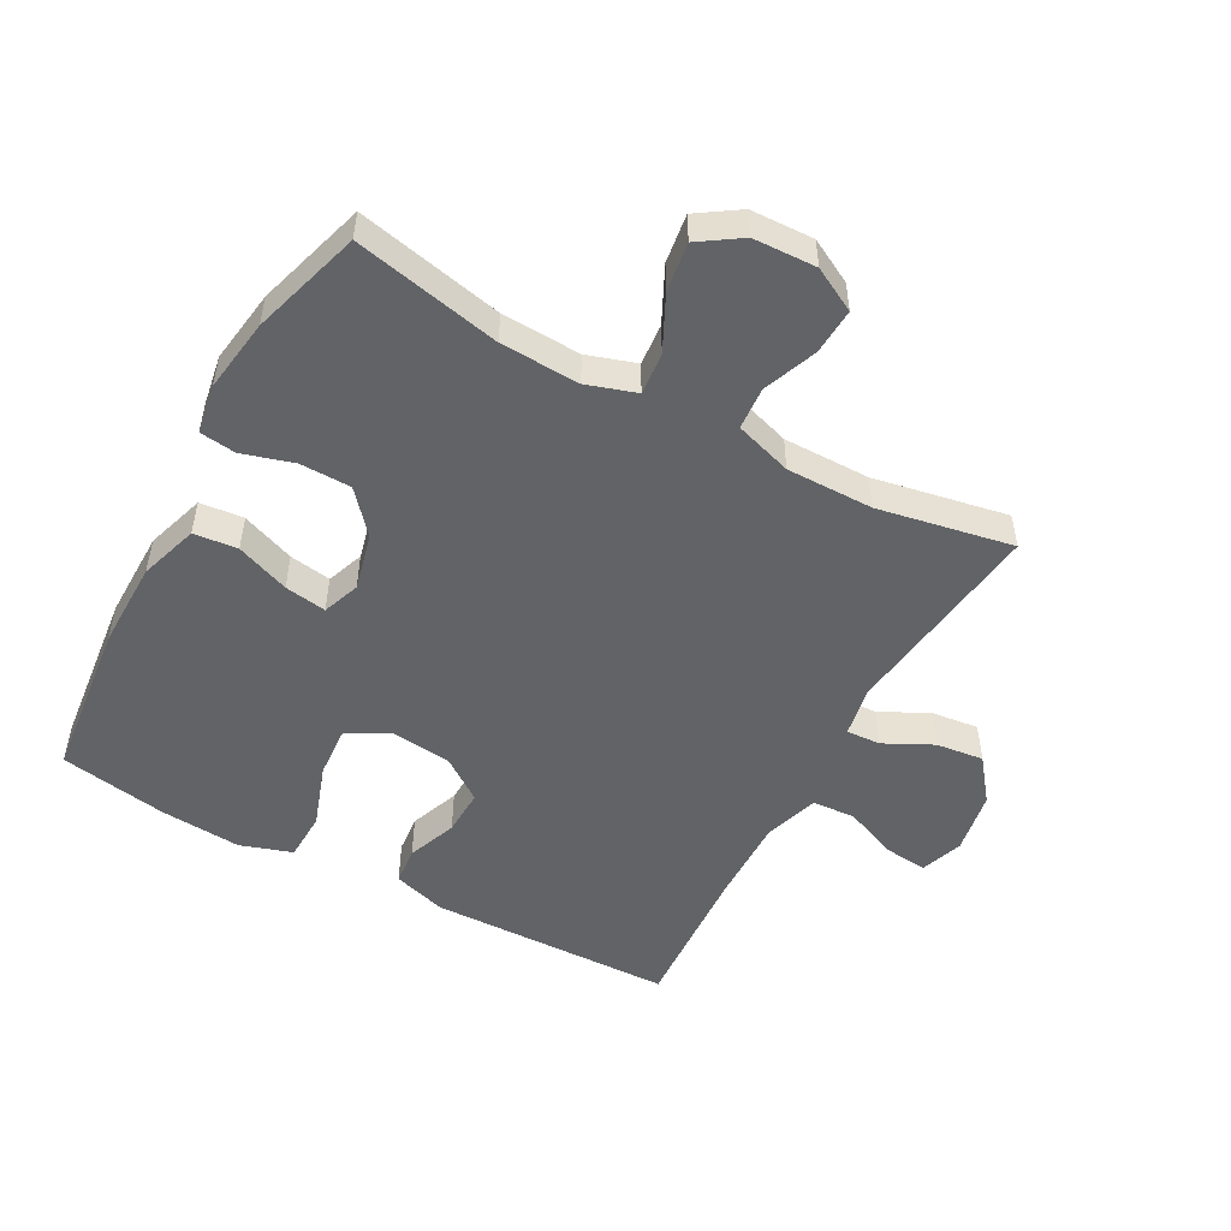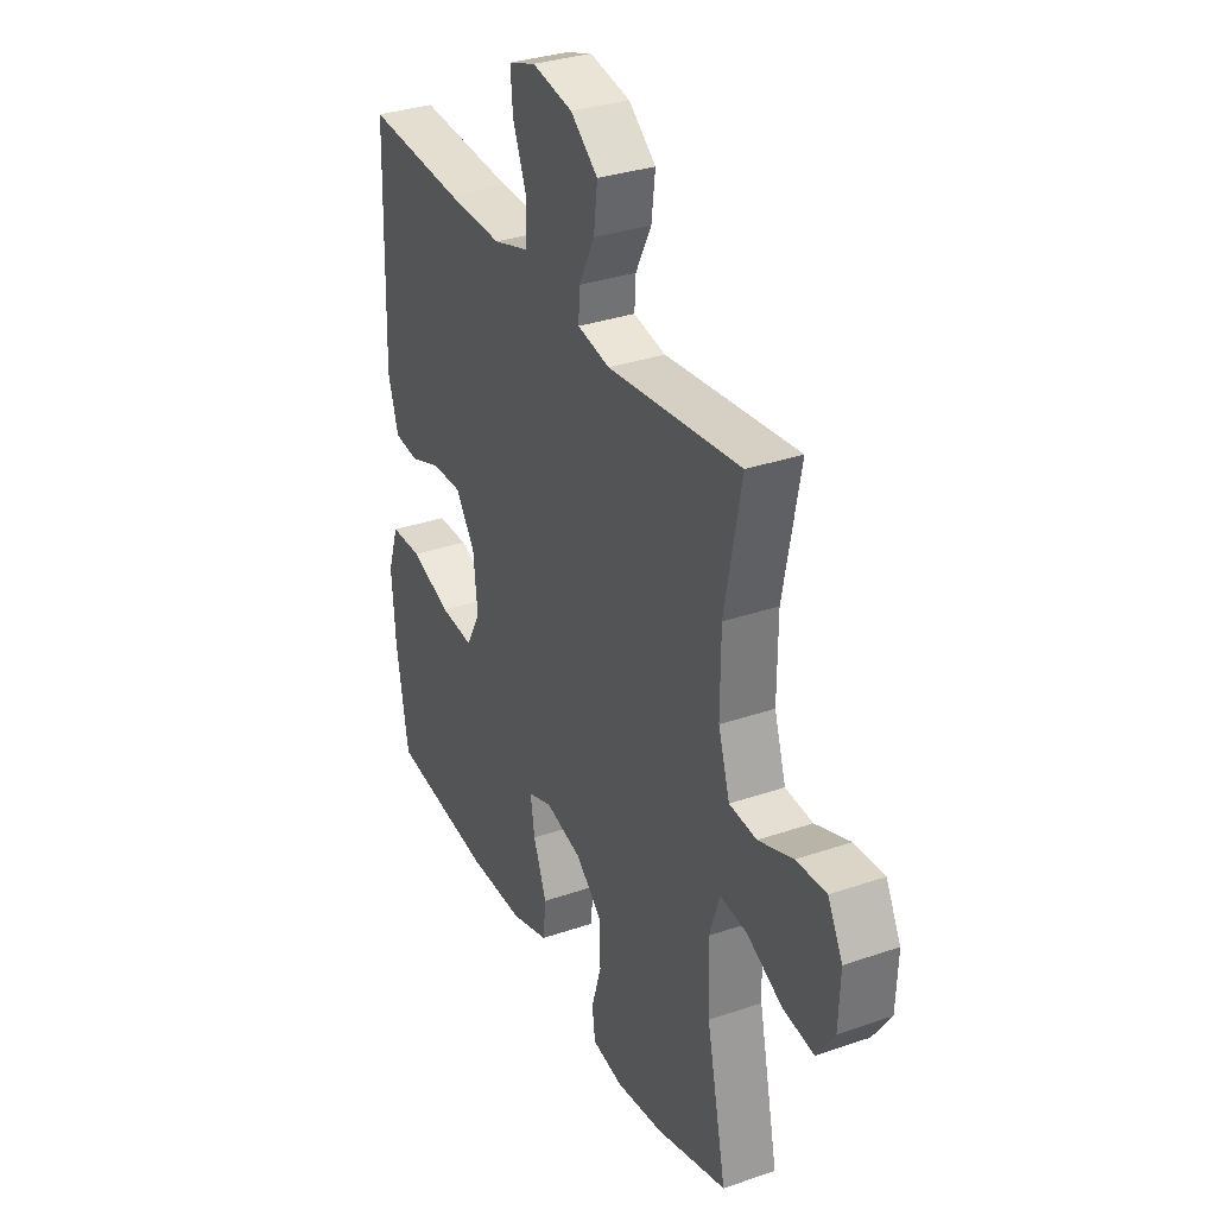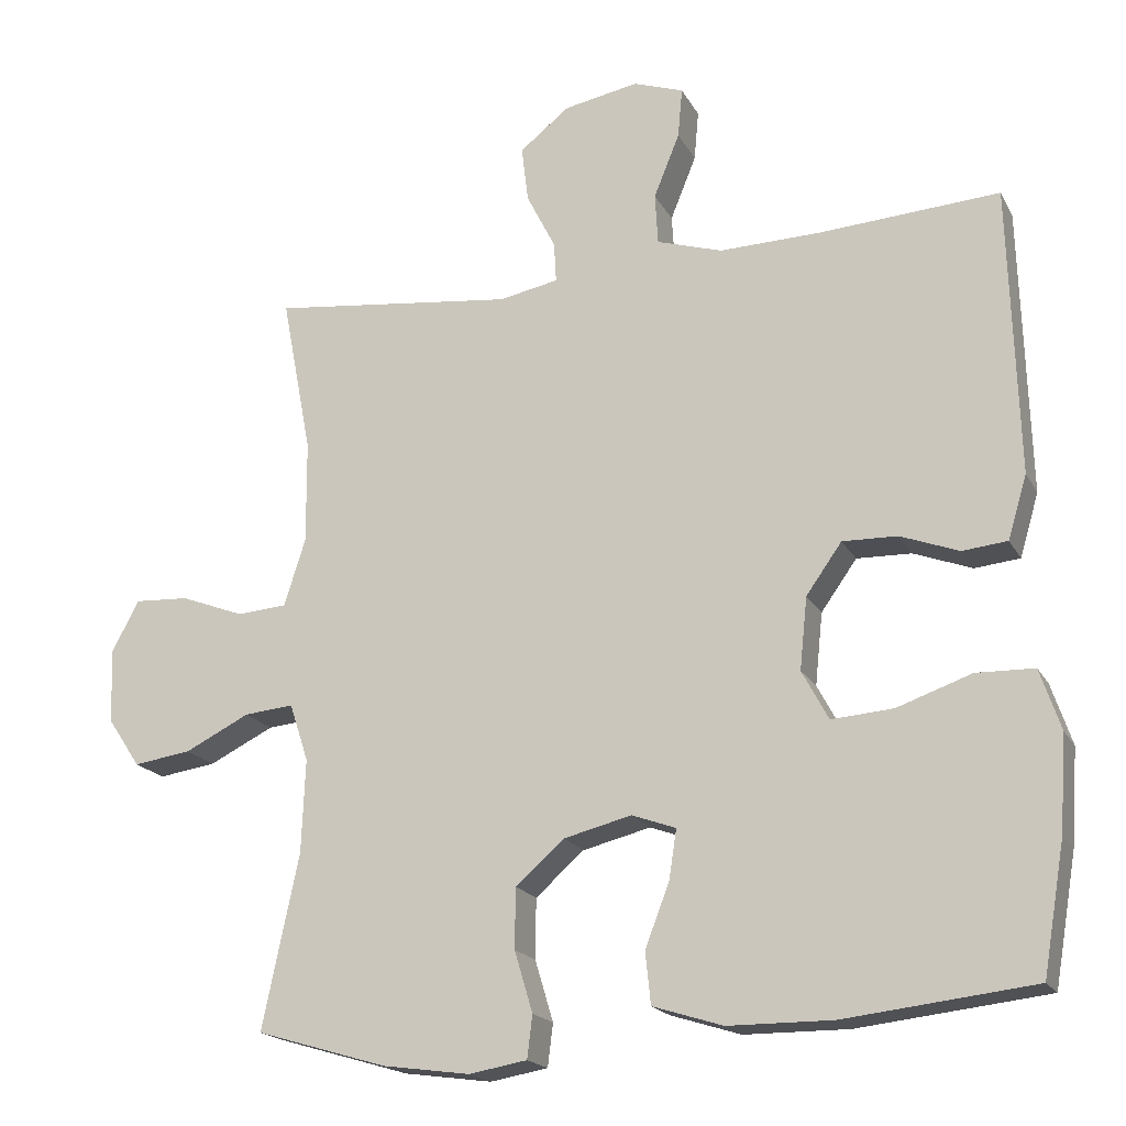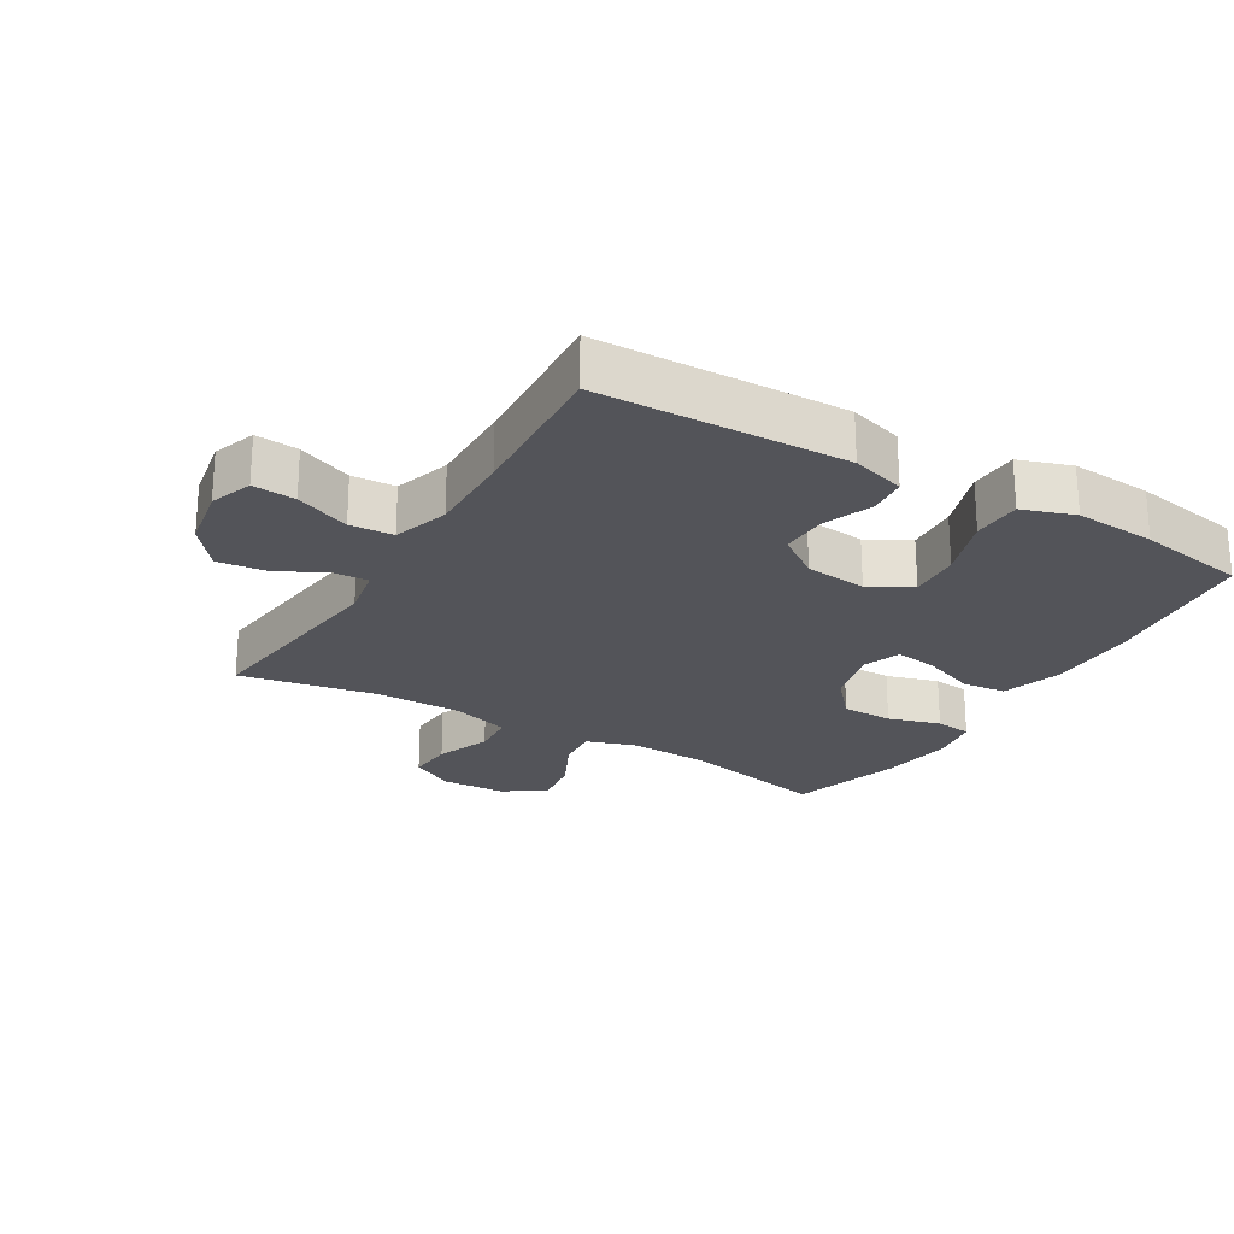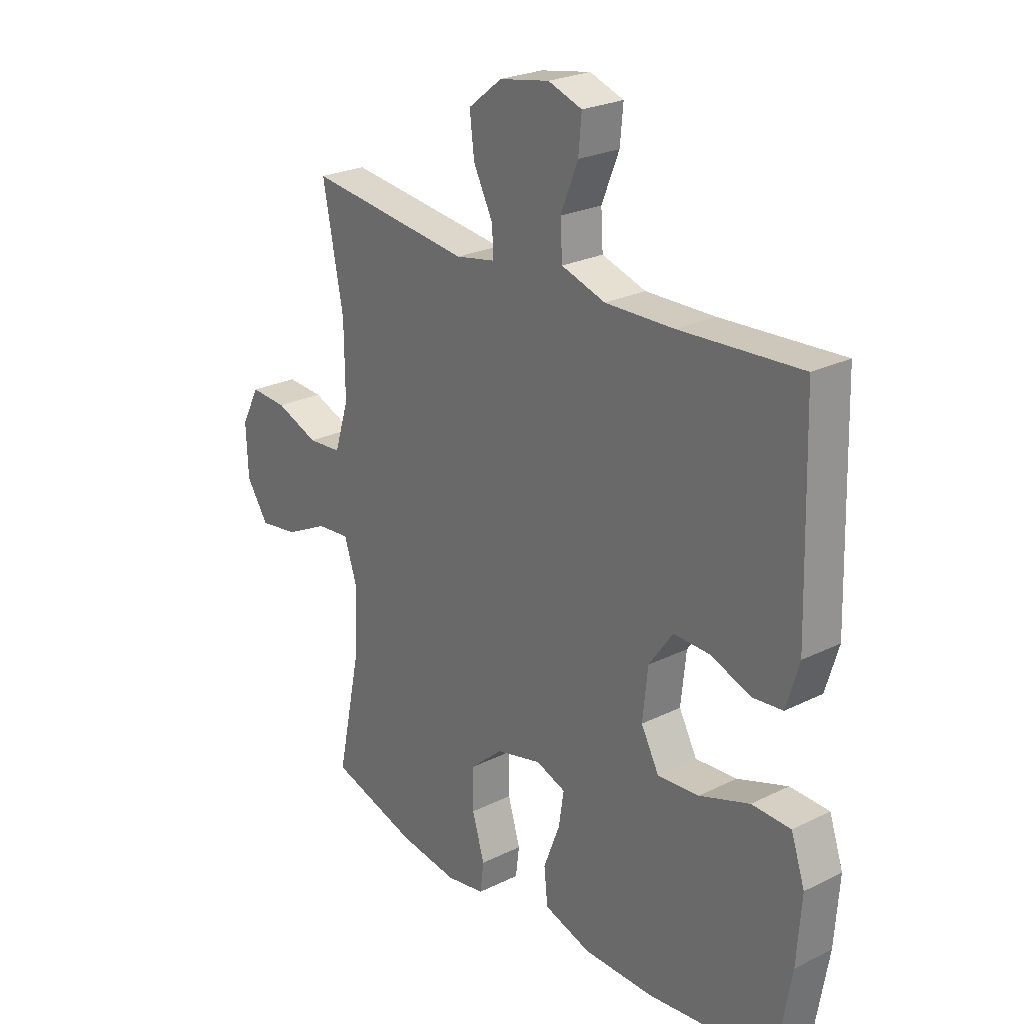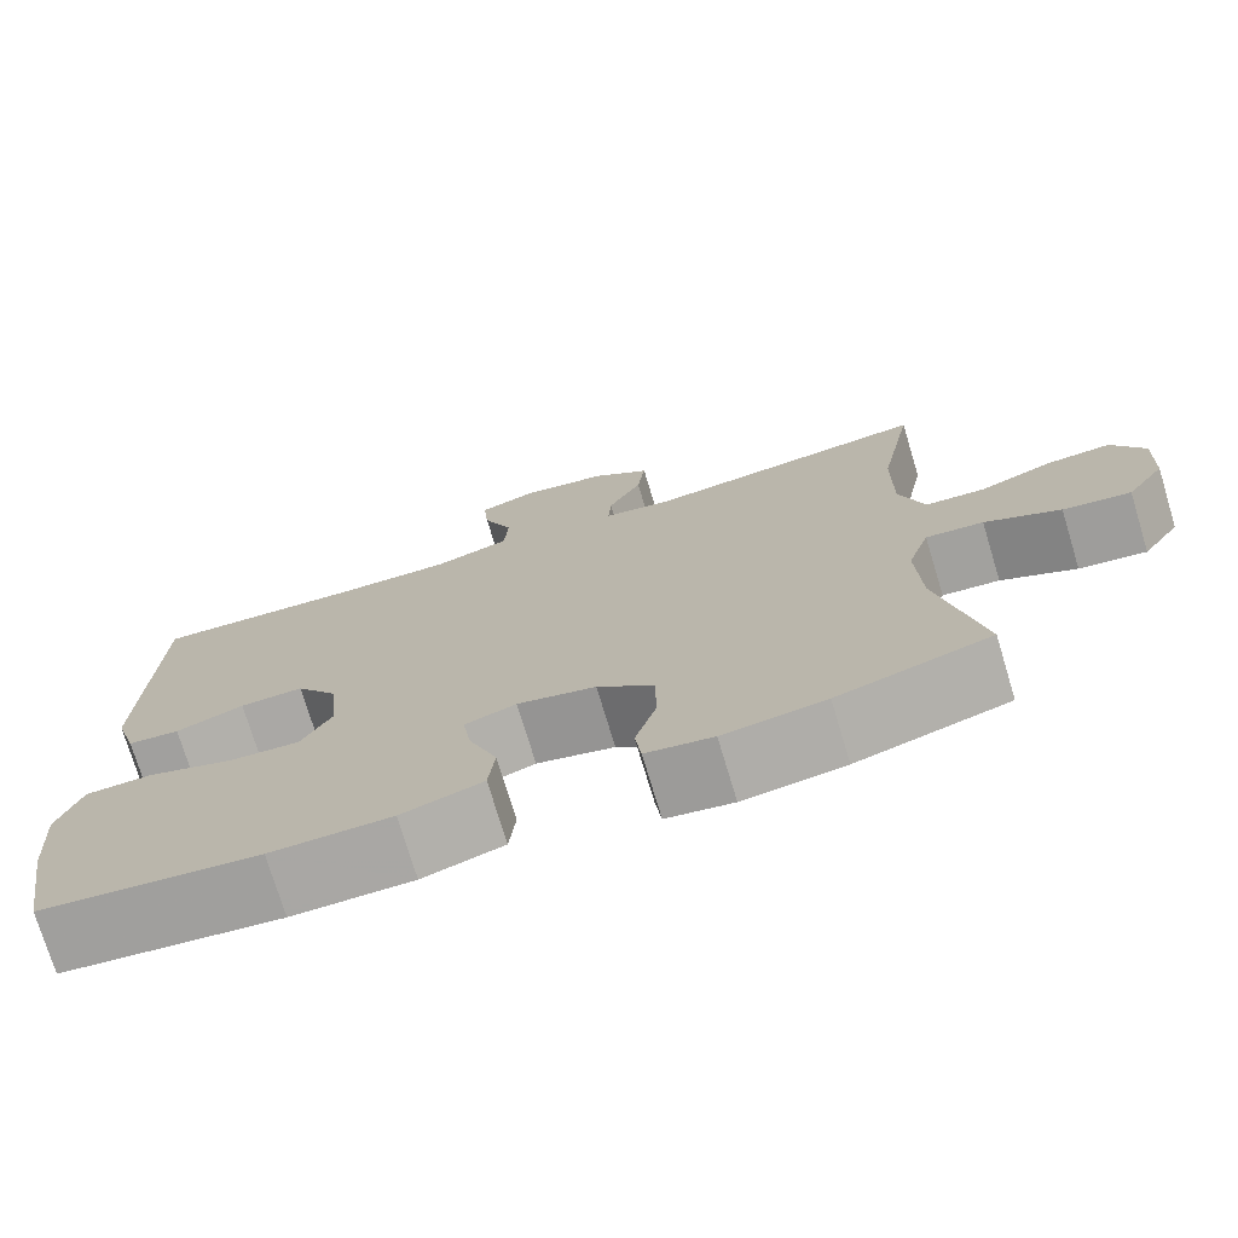
<metadata>
{"format":"obj","ext":"obj","renderer":"f3d","projection":"perspective","resolution":1024,"background":"white","views":[{"elev":-50.8,"azim":-118.8,"up":"+Y"},{"elev":32.8,"azim":-115.5,"up":"+Z"},{"elev":-18.8,"azim":20.8,"up":"+Z"},{"elev":-23.7,"azim":59.2,"up":"+Y"},{"elev":24.8,"azim":51.1,"up":"+Z"},{"elev":-74.5,"azim":-163.2,"up":"+Z"}]}
</metadata>
<code>
v -0.5 0.07 0.5
v -0.178 0.07 0.462
v -0.1 0.07 0.477
v -0.103 0.07 0.53
v -0.141 0.07 0.605
v -0.15 0.07 0.679
v -0.084 0.07 0.731
v 0.014 0.07 0.749
v 0.08 0.07 0.726
v 0.074 0.07 0.66
v 0.04 0.07 0.576
v 0.044 0.07 0.509
v 0.13 0.07 0.482
v 0.264 0.07 0.485
v 0.5 0.07 0.5
v 0.511 0.07 0.12
v 0.486 0.07 0.037
v 0.427 0.07 0.031
v 0.35 0.07 0.06
v 0.278 0.07 0.062
v 0.231 0.07 -0.004
v 0.221 0.07 -0.099
v 0.256 0.07 -0.164
v 0.337 0.07 -0.158
v 0.435 0.07 -0.124
v 0.511 0.07 -0.126
v 0.538 0.07 -0.206
v 0.529 0.07 -0.331
v 0.5 0.07 -0.5
v 0.252 0.07 -0.528
v 0.115 0.07 -0.527
v 0.023 0.07 -0.498
v 0.016 0.07 -0.43
v 0.048 0.07 -0.347
v 0.058 0.07 -0.282
v 0 0.07 -0.261
v -0.089 0.07 -0.283
v -0.153 0.07 -0.339
v -0.154 0.07 -0.418
v -0.13 0.07 -0.498
v -0.137 0.07 -0.554
v -0.213 0.07 -0.567
v -0.328 0.07 -0.551
v -0.5 0.07 -0.5
v -0.452 0.07 -0.272
v -0.447 0.07 -0.149
v -0.472 0.07 -0.073
v -0.537 0.07 -0.079
v -0.622 0.07 -0.121
v -0.698 0.07 -0.132
v -0.741 0.07 -0.068
v -0.745 0.07 0.03
v -0.709 0.07 0.098
v -0.637 0.07 0.094
v -0.553 0.07 0.062
v -0.487 0.07 0.067
v -0.459 0.07 0.156
v -0.46 0.07 0.291
v -0.5 0 0.5
v -0.178 0 0.462
v -0.1 0 0.477
v -0.103 0 0.53
v -0.141 0 0.605
v -0.15 0 0.679
v -0.084 0 0.731
v 0.014 0 0.749
v 0.08 0 0.726
v 0.074 0 0.66
v 0.04 0 0.576
v 0.044 0 0.509
v 0.13 0 0.482
v 0.264 0 0.485
v 0.5 0 0.5
v 0.511 0 0.12
v 0.486 0 0.037
v 0.427 0 0.031
v 0.35 0 0.06
v 0.278 0 0.062
v 0.231 0 -0.004
v 0.221 0 -0.099
v 0.256 0 -0.164
v 0.337 0 -0.158
v 0.435 0 -0.124
v 0.511 0 -0.126
v 0.538 0 -0.206
v 0.529 0 -0.331
v 0.5 0 -0.5
v 0.252 0 -0.528
v 0.115 0 -0.527
v 0.023 0 -0.498
v 0.016 0 -0.43
v 0.048 0 -0.347
v 0.058 0 -0.282
v 0 0 -0.261
v -0.089 0 -0.283
v -0.153 0 -0.339
v -0.154 0 -0.418
v -0.13 0 -0.498
v -0.137 0 -0.554
v -0.213 0 -0.567
v -0.328 0 -0.551
v -0.5 0 -0.5
v -0.452 0 -0.272
v -0.447 0 -0.149
v -0.472 0 -0.073
v -0.537 0 -0.079
v -0.622 0 -0.121
v -0.698 0 -0.132
v -0.741 0 -0.068
v -0.745 0 0.03
v -0.709 0 0.098
v -0.637 0 0.094
v -0.553 0 0.062
v -0.487 0 0.067
v -0.459 0 0.156
v -0.46 0 0.291
f 53 54 55
f 52 53 55
f 51 52 55
f 50 51 55
f 49 50 55
f 48 49 55
f 47 48 55 56
f 46 47 56 57
f 43 44 45
f 42 43 45
f 41 42 45
f 40 41 45
f 39 40 45
f 38 39 45 46
f 46 57 58
f 38 46 58
f 37 38 58
f 32 33 34
f 31 32 34
f 30 31 34
f 29 30 34
f 28 29 34
f 27 28 34
f 26 27 34
f 25 26 34
f 24 25 34
f 23 24 34 35
f 22 23 35 36
f 17 18 19
f 16 17 19
f 15 16 19
f 14 15 19
f 13 14 19 20
f 12 13 20 21
f 9 10 11
f 8 9 11
f 7 8 11
f 6 7 11
f 5 6 11
f 4 5 11
f 3 4 11 12
f 58 1 2
f 37 58 2
f 36 37 2
f 22 36 2
f 21 22 2
f 21 2 3
f 3 12 21
f 113 112 111
f 113 111 110
f 113 110 109
f 113 109 108
f 113 108 107
f 113 107 106
f 114 113 106 105
f 115 114 105 104
f 103 102 101
f 103 101 100
f 103 100 99
f 103 99 98
f 103 98 97
f 104 103 97 96
f 116 115 104
f 116 104 96
f 116 96 95
f 92 91 90
f 92 90 89
f 92 89 88
f 92 88 87
f 92 87 86
f 92 86 85
f 92 85 84
f 92 84 83
f 92 83 82
f 93 92 82 81
f 94 93 81 80
f 77 76 75
f 77 75 74
f 77 74 73
f 77 73 72
f 78 77 72 71
f 79 78 71 70
f 69 68 67
f 69 67 66
f 69 66 65
f 69 65 64
f 69 64 63
f 69 63 62
f 70 69 62 61
f 60 59 116
f 60 116 95
f 60 95 94
f 60 94 80
f 60 80 79
f 61 60 79
f 79 70 61
f 1 59 60 2
f 2 60 61 3
f 3 61 62 4
f 4 62 63 5
f 5 63 64 6
f 6 64 65 7
f 7 65 66 8
f 8 66 67 9
f 9 67 68 10
f 10 68 69 11
f 11 69 70 12
f 12 70 71 13
f 13 71 72 14
f 14 72 73 15
f 15 73 74 16
f 16 74 75 17
f 17 75 76 18
f 18 76 77 19
f 19 77 78 20
f 20 78 79 21
f 21 79 80 22
f 22 80 81 23
f 23 81 82 24
f 24 82 83 25
f 25 83 84 26
f 26 84 85 27
f 27 85 86 28
f 28 86 87 29
f 29 87 88 30
f 30 88 89 31
f 31 89 90 32
f 32 90 91 33
f 33 91 92 34
f 34 92 93 35
f 35 93 94 36
f 36 94 95 37
f 37 95 96 38
f 38 96 97 39
f 39 97 98 40
f 40 98 99 41
f 41 99 100 42
f 42 100 101 43
f 43 101 102 44
f 44 102 103 45
f 45 103 104 46
f 46 104 105 47
f 47 105 106 48
f 48 106 107 49
f 49 107 108 50
f 50 108 109 51
f 51 109 110 52
f 52 110 111 53
f 53 111 112 54
f 54 112 113 55
f 55 113 114 56
f 56 114 115 57
f 57 115 116 58
f 58 116 59 1

</code>
